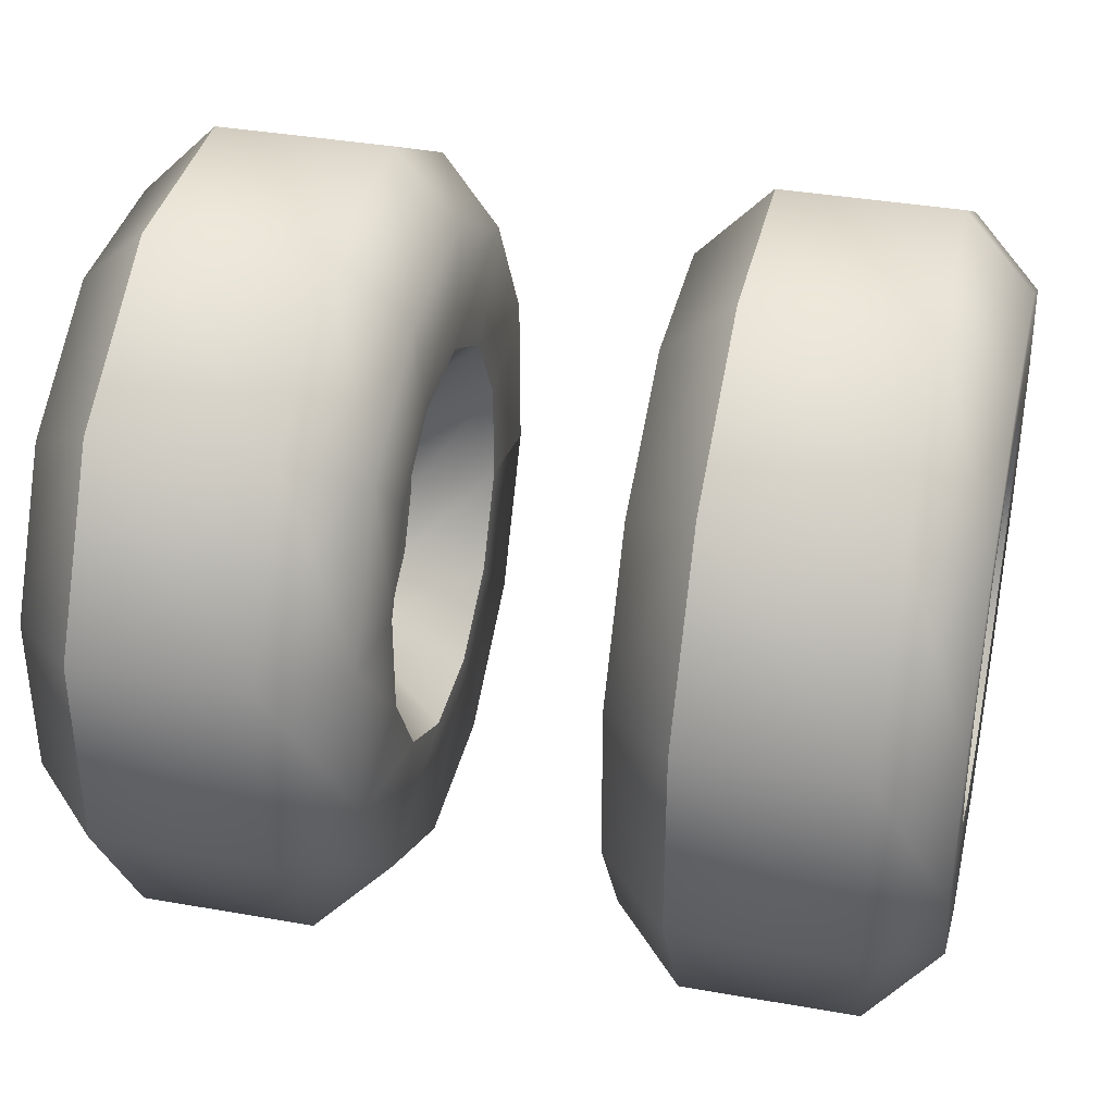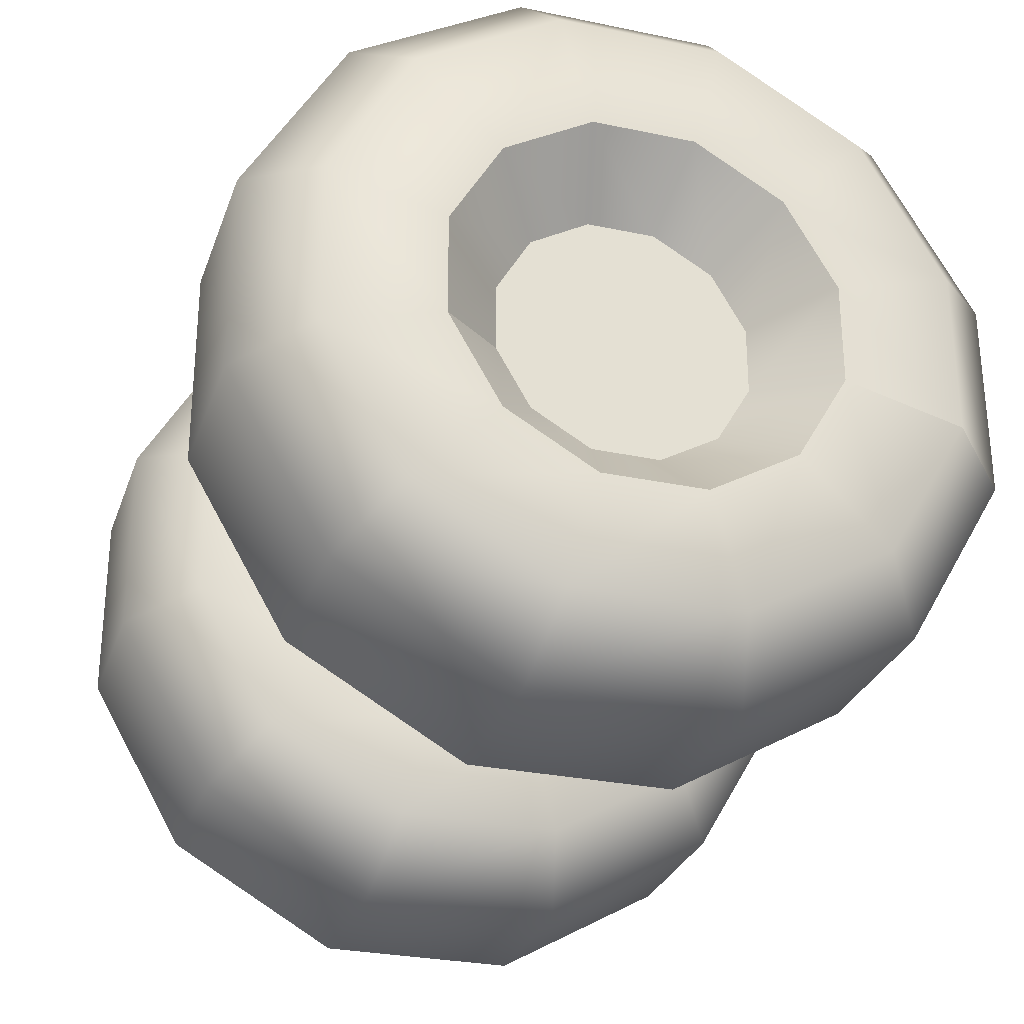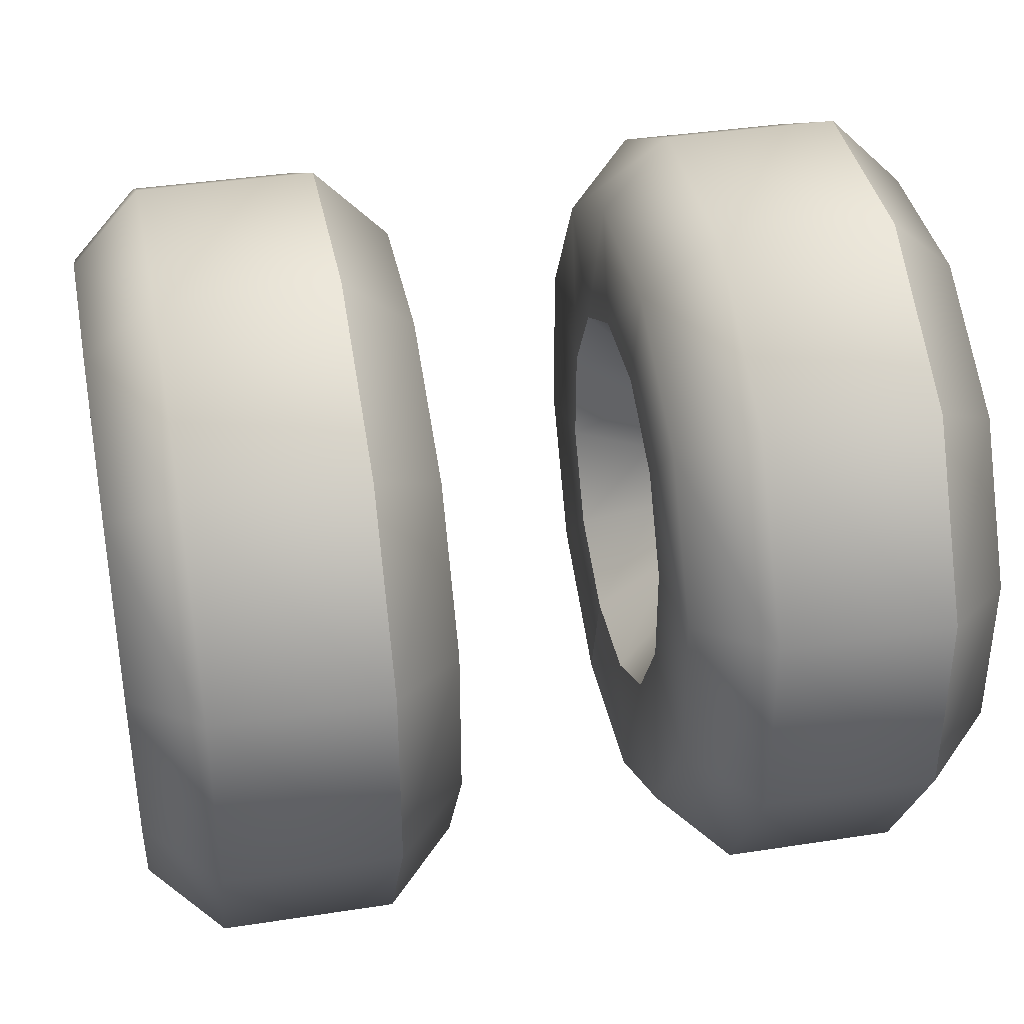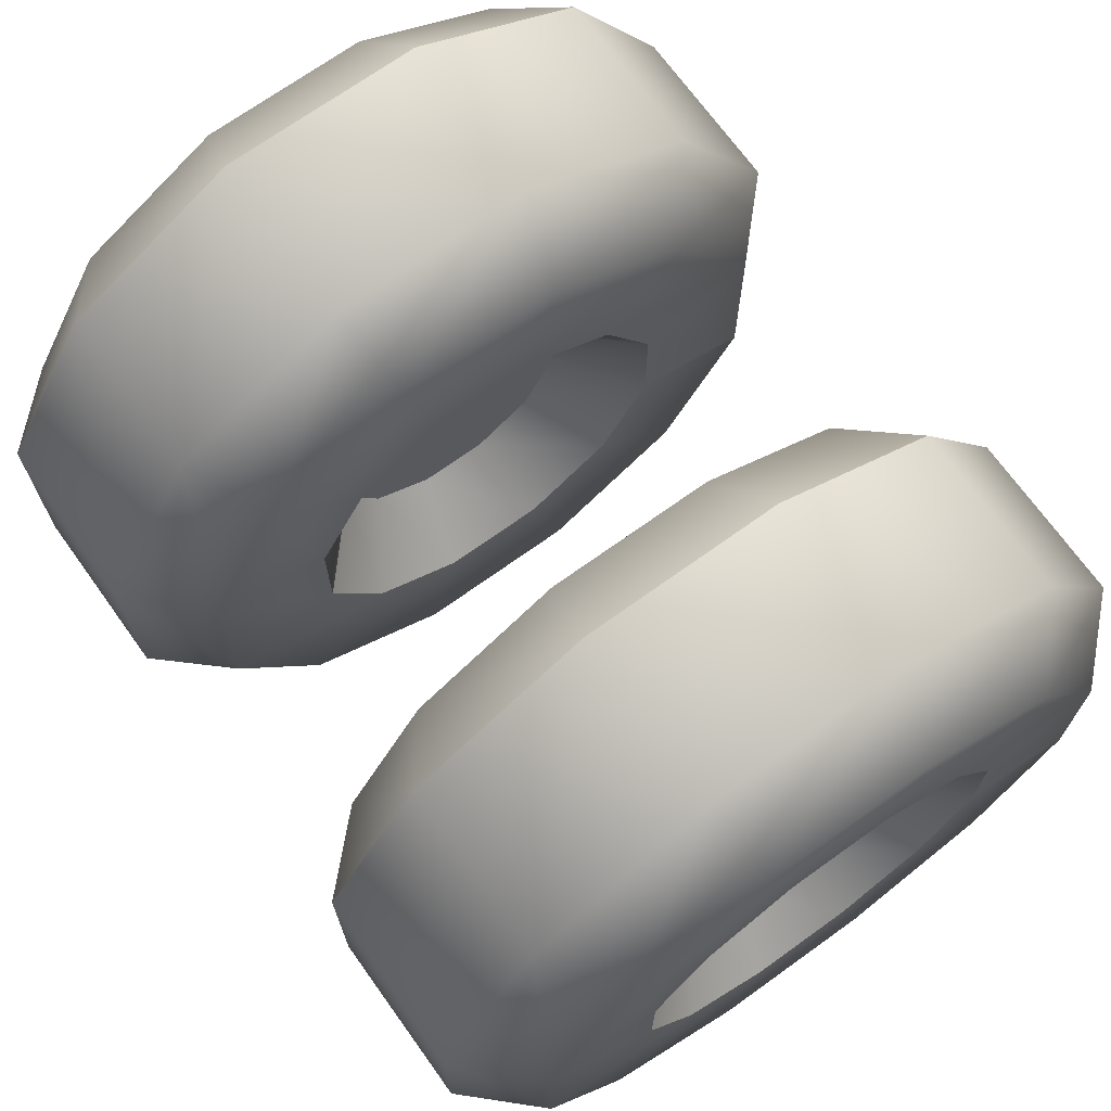
<metadata>
{"format":"obj","ext":"obj","renderer":"f3d","projection":"perspective","resolution":1024,"background":"white","views":[{"elev":37.4,"azim":12.8,"up":"+Y"},{"elev":-29.0,"azim":72.6,"up":"+Y"},{"elev":38.5,"azim":168.9,"up":"+Z"},{"elev":70.4,"azim":54.3,"up":"+Y"}]}
</metadata>
<code>
o redli_v
v 0.6534 0.3679 -1.363
v 0.6534 -0.363 -1.365
v 1.282 -0.363 -1.365
v 1.282 0.3679 -1.363
v 0.6534 1 -0.9967
v 1.282 1 -0.9967
v 0.6534 1.365 -0.363
v 1.282 1.365 -0.363
v 0.6534 1.363 0.3679
v 1.282 1.363 0.3679
v 0.6534 0.9967 1
v 1.282 0.9967 1
v 0.6534 0.363 1.365
v 1.282 0.363 1.365
v 0.6534 -0.3679 1.363
v 1.282 -0.3679 1.363
v 0.6534 -1 0.9967
v 1.282 -1 0.9967
v 0.6534 -1.365 0.363
v 1.282 -1.365 0.363
v 0.6534 -1.363 -0.3679
v 1.282 -1.363 -0.3679
v 0.6534 -0.9967 -1
v 1.282 -0.9967 -1
v 0.6534 -0.363 -1.365
v 1.282 -0.363 -1.365
v 1.533 -0.298 -1.12
v 1.533 0.302 -1.119
v 1.533 0.821 -0.8181
v 1.533 1.12 -0.298
v 1.533 1.119 0.302
v 1.533 0.8181 0.821
v 1.533 0.298 1.12
v 1.533 -0.302 1.119
v 1.533 -0.821 0.8181
v 1.533 -1.12 0.298
v 1.533 -1.119 -0.302
v 1.533 -0.8181 -0.821
v 1.533 -0.298 -1.12
v 1.531 -0.1869 -0.6974
v 1.531 0.1869 -0.6974
v 1.531 0.5106 -0.5106
v 1.531 0.6975 -0.1869
v 1.531 0.6975 0.1869
v 1.531 0.5106 0.5106
v 1.531 0.1869 0.6974
v 1.531 -0.1869 0.6974
v 1.531 -0.5106 0.5106
v 1.531 -0.6975 0.1869
v 1.531 -0.6975 -0.1869
v 1.531 -0.5106 -0.5106
v 1.531 -0.1869 -0.6974
v 0.6534 -0.363 -1.365
v 0.6534 0.3679 -1.363
v 0.4018 -0.298 -1.12
v 0.4018 0.302 -1.119
v 0.6534 1 -0.9967
v 0.4018 0.821 -0.8181
v 0.6534 1.365 -0.363
v 0.4018 1.12 -0.298
v 0.6534 1.363 0.3679
v 0.4018 1.119 0.302
v 0.6534 0.9967 1
v 0.4018 0.8181 0.821
v 0.6534 0.363 1.365
v 0.4018 0.298 1.12
v 0.6534 -0.3679 1.363
v 0.4018 -0.302 1.119
v 0.6534 -1 0.9967
v 0.4018 -0.821 0.8181
v 0.6534 -1.365 0.363
v 0.4018 -1.12 0.298
v 0.6534 -1.363 -0.3679
v 0.4018 -1.119 -0.302
v 0.6534 -0.9967 -1
v 0.4018 -0.8181 -0.821
v 0.6534 -0.363 -1.365
v 0.4018 -0.298 -1.12
v 0.4017 -0.1856 -0.6978
v 0.4017 0.1881 -0.6971
v 0.4017 0.5115 -0.5096
v 0.4017 0.6978 -0.1856
v 0.4017 0.6971 0.1881
v 0.4017 0.5096 0.5115
v 0.4017 0.1856 0.6978
v 0.4017 -0.1881 0.6971
v 0.4017 -0.5115 0.5096
v 0.4017 -0.6978 0.1856
v 0.4017 -0.6971 -0.1881
v 0.4017 -0.5096 -0.5115
v 0.4017 -0.1856 -0.6978
v 0.6576 -0.1212 -0.4557
v 0.6576 0.1228 -0.4552
v 0.6576 0.334 -0.3328
v 0.6576 0.4557 -0.1212
v 0.6576 0.4552 0.1229
v 0.6576 0.3328 0.334
v 0.6576 0.1212 0.4557
v 0.6576 -0.1228 0.4552
v 0.6576 -0.334 0.3328
v 0.6576 -0.4557 0.1212
v 0.6576 -0.4552 -0.1229
v 0.6576 -0.3328 -0.334
v 0.6576 -0.1212 -0.4557
v 0.6576 0.4552 0.1229
v 0.6576 0.334 -0.3328
v 0.6576 0.4557 -0.1212
v 0.6576 0.1228 -0.4552
v 0.6576 0.3328 0.334
v 0.6576 -0.1212 -0.4557
v 0.6576 0.1212 0.4557
v 0.6576 -0.3328 -0.334
v 0.6576 -0.1228 0.4552
v 0.6576 -0.4552 -0.1229
v 0.6576 -0.334 0.3328
v 0.6576 -0.4557 0.1212
v 1.531 -0.1869 0.6974
v 1.531 0.1869 0.6974
v 1.274 -0.1212 0.4557
v 1.274 0.1228 0.4552
v 1.531 0.5106 0.5106
v 1.274 0.334 0.3328
v 1.531 0.6975 0.1869
v 1.274 0.4557 0.1212
v 1.531 0.6975 -0.1869
v 1.274 0.4552 -0.1229
v 1.531 0.5106 -0.5106
v 1.274 0.3328 -0.334
v 1.531 0.1869 -0.6974
v 1.274 0.1212 -0.4557
v 1.531 -0.1869 -0.6974
v 1.274 -0.1228 -0.4552
v 1.531 -0.5106 -0.5106
v 1.274 -0.334 -0.3328
v 1.531 -0.6975 -0.1869
v 1.274 -0.4557 -0.1212
v 1.531 -0.6975 0.1869
v 1.274 -0.4552 0.1229
v 1.531 -0.5106 0.5106
v 1.274 -0.3328 0.334
v 1.531 -0.1869 0.6974
v 1.274 -0.1212 0.4557
v 1.274 0.4552 -0.1229
v 1.274 0.334 0.3328
v 1.274 0.4557 0.1212
v 1.274 0.1228 0.4552
v 1.274 0.3328 -0.334
v 1.274 -0.1212 0.4557
v 1.274 0.1212 -0.4557
v 1.274 -0.3328 0.334
v 1.274 -0.1228 -0.4552
v 1.274 -0.4552 0.1229
v 1.274 -0.334 -0.3328
v 1.274 -0.4557 -0.1212
v 0.4017 0.1881 -0.6971
v 0.4017 -0.1856 -0.6978
v 0.4017 0.5115 -0.5096
v 0.4017 0.6978 -0.1856
v 0.4017 0.6971 0.1881
v 0.4017 0.5096 0.5115
v 0.4017 0.1856 0.6978
v 0.4017 -0.1881 0.6971
v 0.4017 -0.5115 0.5096
v 0.4017 -0.6978 0.1856
v 0.4017 -0.6971 -0.1881
v 0.4017 -0.5096 -0.5115
v 0.4017 -0.1856 -0.6978
v -1.281 0.3679 -1.363
v -1.281 -0.363 -1.365
v -0.6526 -0.363 -1.365
v -0.6526 0.3679 -1.363
v -1.281 1 -0.9967
v -0.6526 1 -0.9967
v -1.281 1.365 -0.363
v -0.6526 1.365 -0.363
v -1.281 1.363 0.3679
v -0.6526 1.363 0.3679
v -1.281 0.9967 1
v -0.6526 0.9967 1
v -1.281 0.363 1.365
v -0.6526 0.363 1.365
v -1.281 -0.3679 1.363
v -0.6526 -0.3679 1.363
v -1.281 -1 0.9967
v -0.6526 -1 0.9967
v -1.281 -1.365 0.363
v -0.6526 -1.365 0.363
v -1.281 -1.363 -0.3679
v -0.6526 -1.363 -0.3679
v -1.281 -0.9967 -1
v -0.6526 -0.9967 -1
v -1.281 -0.363 -1.365
v -0.6526 -0.363 -1.365
v -0.4017 -0.298 -1.12
v -0.4017 0.302 -1.119
v -0.4017 0.821 -0.8181
v -0.4017 1.12 -0.298
v -0.4017 1.119 0.302
v -0.4017 0.8181 0.821
v -0.4017 0.298 1.12
v -0.4017 -0.302 1.119
v -0.4017 -0.821 0.8181
v -0.4017 -1.12 0.298
v -0.4017 -1.119 -0.302
v -0.4017 -0.8181 -0.821
v -0.4017 -0.298 -1.12
v -0.4035 -0.1869 -0.6974
v -0.4035 0.1869 -0.6974
v -0.4035 0.5106 -0.5106
v -0.4035 0.6975 -0.1869
v -0.4035 0.6975 0.1869
v -0.4035 0.5106 0.5106
v -0.4035 0.1869 0.6974
v -0.4035 -0.1869 0.6974
v -0.4035 -0.5106 0.5106
v -0.4035 -0.6975 0.1869
v -0.4035 -0.6975 -0.1869
v -0.4035 -0.5106 -0.5106
v -0.4035 -0.1869 -0.6974
v -1.281 -0.363 -1.365
v -1.281 0.3679 -1.363
v -1.533 -0.298 -1.12
v -1.533 0.302 -1.119
v -1.281 1 -0.9967
v -1.533 0.821 -0.8181
v -1.281 1.365 -0.363
v -1.533 1.12 -0.298
v -1.281 1.363 0.3679
v -1.533 1.119 0.302
v -1.281 0.9967 1
v -1.533 0.8181 0.821
v -1.281 0.363 1.365
v -1.533 0.298 1.12
v -1.281 -0.3679 1.363
v -1.533 -0.302 1.119
v -1.281 -1 0.9967
v -1.533 -0.821 0.8181
v -1.281 -1.365 0.363
v -1.533 -1.12 0.298
v -1.281 -1.363 -0.3679
v -1.533 -1.119 -0.302
v -1.281 -0.9967 -1
v -1.533 -0.8181 -0.821
v -1.281 -0.363 -1.365
v -1.533 -0.298 -1.12
v -1.533 -0.1856 -0.6978
v -1.533 0.1881 -0.6971
v -1.533 0.5115 -0.5096
v -1.533 0.6978 -0.1856
v -1.533 0.6971 0.1881
v -1.533 0.5096 0.5115
v -1.533 0.1856 0.6978
v -1.533 -0.1881 0.6971
v -1.533 -0.5115 0.5096
v -1.533 -0.6978 0.1856
v -1.533 -0.6971 -0.1881
v -1.533 -0.5096 -0.5115
v -1.533 -0.1856 -0.6978
v -1.277 -0.1212 -0.4557
v -1.277 0.1228 -0.4552
v -1.277 0.334 -0.3328
v -1.277 0.4557 -0.1212
v -1.277 0.4552 0.1229
v -1.277 0.3328 0.334
v -1.277 0.1212 0.4557
v -1.277 -0.1228 0.4552
v -1.277 -0.334 0.3328
v -1.277 -0.4557 0.1212
v -1.277 -0.4552 -0.1229
v -1.277 -0.3328 -0.334
v -1.277 -0.1212 -0.4557
v -1.277 0.4552 0.1229
v -1.277 0.334 -0.3328
v -1.277 0.4557 -0.1212
v -1.277 0.1228 -0.4552
v -1.277 0.3328 0.334
v -1.277 -0.1212 -0.4557
v -1.277 0.1212 0.4557
v -1.277 -0.3328 -0.334
v -1.277 -0.1228 0.4552
v -1.277 -0.4552 -0.1229
v -1.277 -0.334 0.3328
v -1.277 -0.4557 0.1212
v -0.4035 -0.1869 0.6974
v -0.4035 0.1869 0.6974
v -0.6611 -0.1212 0.4557
v -0.6611 0.1228 0.4552
v -0.4035 0.5106 0.5106
v -0.6611 0.334 0.3328
v -0.4035 0.6975 0.1869
v -0.6611 0.4557 0.1212
v -0.4035 0.6975 -0.1869
v -0.6611 0.4552 -0.1229
v -0.4035 0.5106 -0.5106
v -0.6611 0.3328 -0.334
v -0.4035 0.1869 -0.6974
v -0.6611 0.1212 -0.4557
v -0.4035 -0.1869 -0.6974
v -0.6611 -0.1228 -0.4552
v -0.4035 -0.5106 -0.5106
v -0.6611 -0.334 -0.3328
v -0.4035 -0.6975 -0.1869
v -0.6611 -0.4557 -0.1212
v -0.4035 -0.6975 0.1869
v -0.6611 -0.4552 0.1229
v -0.4035 -0.5106 0.5106
v -0.6611 -0.3328 0.334
v -0.4035 -0.1869 0.6974
v -0.6611 -0.1212 0.4557
v -0.6611 0.4552 -0.1229
v -0.6611 0.334 0.3328
v -0.6611 0.4557 0.1212
v -0.6611 0.1228 0.4552
v -0.6611 0.3328 -0.334
v -0.6611 -0.1212 0.4557
v -0.6611 0.1212 -0.4557
v -0.6611 -0.3328 0.334
v -0.6611 -0.1228 -0.4552
v -0.6611 -0.4552 0.1229
v -0.6611 -0.334 -0.3328
v -0.6611 -0.4557 -0.1212
v -1.533 0.1881 -0.6971
v -1.533 -0.1856 -0.6978
v -1.533 0.5115 -0.5096
v -1.533 0.6978 -0.1856
v -1.533 0.6971 0.1881
v -1.533 0.5096 0.5115
v -1.533 0.1856 0.6978
v -1.533 -0.1881 0.6971
v -1.533 -0.5115 0.5096
v -1.533 -0.6978 0.1856
v -1.533 -0.6971 -0.1881
v -1.533 -0.5096 -0.5115
v -1.533 -0.1856 -0.6978
f 2 1 4
f 2 4 3
f 1 5 6
f 1 6 4
f 5 7 8
f 5 8 6
f 7 9 10
f 7 10 8
f 9 11 12
f 9 12 10
f 11 13 14
f 11 14 12
f 13 15 16
f 13 16 14
f 15 17 18
f 15 18 16
f 17 19 20
f 17 20 18
f 19 21 22
f 19 22 20
f 21 23 24
f 21 24 22
f 23 25 26
f 23 26 24
f 3 4 28
f 3 28 27
f 4 6 29
f 4 29 28
f 6 8 30
f 6 30 29
f 8 10 31
f 8 31 30
f 10 12 32
f 10 32 31
f 12 14 33
f 12 33 32
f 14 16 34
f 14 34 33
f 16 18 35
f 16 35 34
f 18 20 36
f 18 36 35
f 20 22 37
f 20 37 36
f 22 24 38
f 22 38 37
f 24 26 39
f 24 39 38
f 27 28 41
f 27 41 40
f 28 29 42
f 28 42 41
f 29 30 43
f 29 43 42
f 30 31 44
f 30 44 43
f 31 32 45
f 31 45 44
f 32 33 46
f 32 46 45
f 33 34 47
f 33 47 46
f 34 35 48
f 34 48 47
f 35 36 49
f 35 49 48
f 36 37 50
f 36 50 49
f 37 38 51
f 37 51 50
f 38 39 52
f 38 52 51
f 53 55 56
f 53 56 54
f 54 56 58
f 54 58 57
f 57 58 60
f 57 60 59
f 59 60 62
f 59 62 61
f 61 62 64
f 61 64 63
f 63 64 66
f 63 66 65
f 65 66 68
f 65 68 67
f 67 68 70
f 67 70 69
f 69 70 72
f 69 72 71
f 71 72 74
f 71 74 73
f 73 74 76
f 73 76 75
f 75 76 78
f 75 78 77
f 55 79 80
f 55 80 56
f 56 80 81
f 56 81 58
f 58 81 82
f 58 82 60
f 60 82 83
f 60 83 62
f 62 83 84
f 62 84 64
f 64 84 85
f 64 85 66
f 66 85 86
f 66 86 68
f 68 86 87
f 68 87 70
f 70 87 88
f 70 88 72
f 72 88 89
f 72 89 74
f 74 89 90
f 74 90 76
f 76 90 91
f 76 91 78
f 156 92 93
f 156 93 155
f 155 93 94
f 155 94 157
f 157 94 95
f 157 95 158
f 158 95 96
f 158 96 159
f 159 96 97
f 159 97 160
f 160 97 98
f 160 98 161
f 161 98 99
f 161 99 162
f 162 99 100
f 162 100 163
f 163 100 101
f 163 101 164
f 164 101 102
f 164 102 165
f 165 102 103
f 165 103 166
f 166 103 104
f 166 104 167
f 107 106 108
f 107 108 105
f 105 108 110
f 105 110 109
f 109 110 112
f 109 112 111
f 111 112 114
f 111 114 113
f 113 114 116
f 113 116 115
f 117 119 120
f 117 120 118
f 118 120 122
f 118 122 121
f 121 122 124
f 121 124 123
f 123 124 126
f 123 126 125
f 125 126 128
f 125 128 127
f 127 128 130
f 127 130 129
f 129 130 132
f 129 132 131
f 131 132 134
f 131 134 133
f 133 134 136
f 133 136 135
f 135 136 138
f 135 138 137
f 137 138 140
f 137 140 139
f 139 140 142
f 139 142 141
f 145 144 146
f 145 146 143
f 143 146 148
f 143 148 147
f 147 148 150
f 147 150 149
f 149 150 152
f 149 152 151
f 151 152 154
f 151 154 153
f 169 168 171
f 169 171 170
f 168 172 173
f 168 173 171
f 172 174 175
f 172 175 173
f 174 176 177
f 174 177 175
f 176 178 179
f 176 179 177
f 178 180 181
f 178 181 179
f 180 182 183
f 180 183 181
f 182 184 185
f 182 185 183
f 184 186 187
f 184 187 185
f 186 188 189
f 186 189 187
f 188 190 191
f 188 191 189
f 190 192 193
f 190 193 191
f 170 171 195
f 170 195 194
f 171 173 196
f 171 196 195
f 173 175 197
f 173 197 196
f 175 177 198
f 175 198 197
f 177 179 199
f 177 199 198
f 179 181 200
f 179 200 199
f 181 183 201
f 181 201 200
f 183 185 202
f 183 202 201
f 185 187 203
f 185 203 202
f 187 189 204
f 187 204 203
f 189 191 205
f 189 205 204
f 191 193 206
f 191 206 205
f 194 195 208
f 194 208 207
f 195 196 209
f 195 209 208
f 196 197 210
f 196 210 209
f 197 198 211
f 197 211 210
f 198 199 212
f 198 212 211
f 199 200 213
f 199 213 212
f 200 201 214
f 200 214 213
f 201 202 215
f 201 215 214
f 202 203 216
f 202 216 215
f 203 204 217
f 203 217 216
f 204 205 218
f 204 218 217
f 205 206 219
f 205 219 218
f 220 222 223
f 220 223 221
f 221 223 225
f 221 225 224
f 224 225 227
f 224 227 226
f 226 227 229
f 226 229 228
f 228 229 231
f 228 231 230
f 230 231 233
f 230 233 232
f 232 233 235
f 232 235 234
f 234 235 237
f 234 237 236
f 236 237 239
f 236 239 238
f 238 239 241
f 238 241 240
f 240 241 243
f 240 243 242
f 242 243 245
f 242 245 244
f 222 246 247
f 222 247 223
f 223 247 248
f 223 248 225
f 225 248 249
f 225 249 227
f 227 249 250
f 227 250 229
f 229 250 251
f 229 251 231
f 231 251 252
f 231 252 233
f 233 252 253
f 233 253 235
f 235 253 254
f 235 254 237
f 237 254 255
f 237 255 239
f 239 255 256
f 239 256 241
f 241 256 257
f 241 257 243
f 243 257 258
f 243 258 245
f 323 259 260
f 323 260 322
f 322 260 261
f 322 261 324
f 324 261 262
f 324 262 325
f 325 262 263
f 325 263 326
f 326 263 264
f 326 264 327
f 327 264 265
f 327 265 328
f 328 265 266
f 328 266 329
f 329 266 267
f 329 267 330
f 330 267 268
f 330 268 331
f 331 268 269
f 331 269 332
f 332 269 270
f 332 270 333
f 333 270 271
f 333 271 334
f 274 273 275
f 274 275 272
f 272 275 277
f 272 277 276
f 276 277 279
f 276 279 278
f 278 279 281
f 278 281 280
f 280 281 283
f 280 283 282
f 284 286 287
f 284 287 285
f 285 287 289
f 285 289 288
f 288 289 291
f 288 291 290
f 290 291 293
f 290 293 292
f 292 293 295
f 292 295 294
f 294 295 297
f 294 297 296
f 296 297 299
f 296 299 298
f 298 299 301
f 298 301 300
f 300 301 303
f 300 303 302
f 302 303 305
f 302 305 304
f 304 305 307
f 304 307 306
f 306 307 309
f 306 309 308
f 312 311 313
f 312 313 310
f 310 313 315
f 310 315 314
f 314 315 317
f 314 317 316
f 316 317 319
f 316 319 318
f 318 319 321
f 318 321 320

</code>
